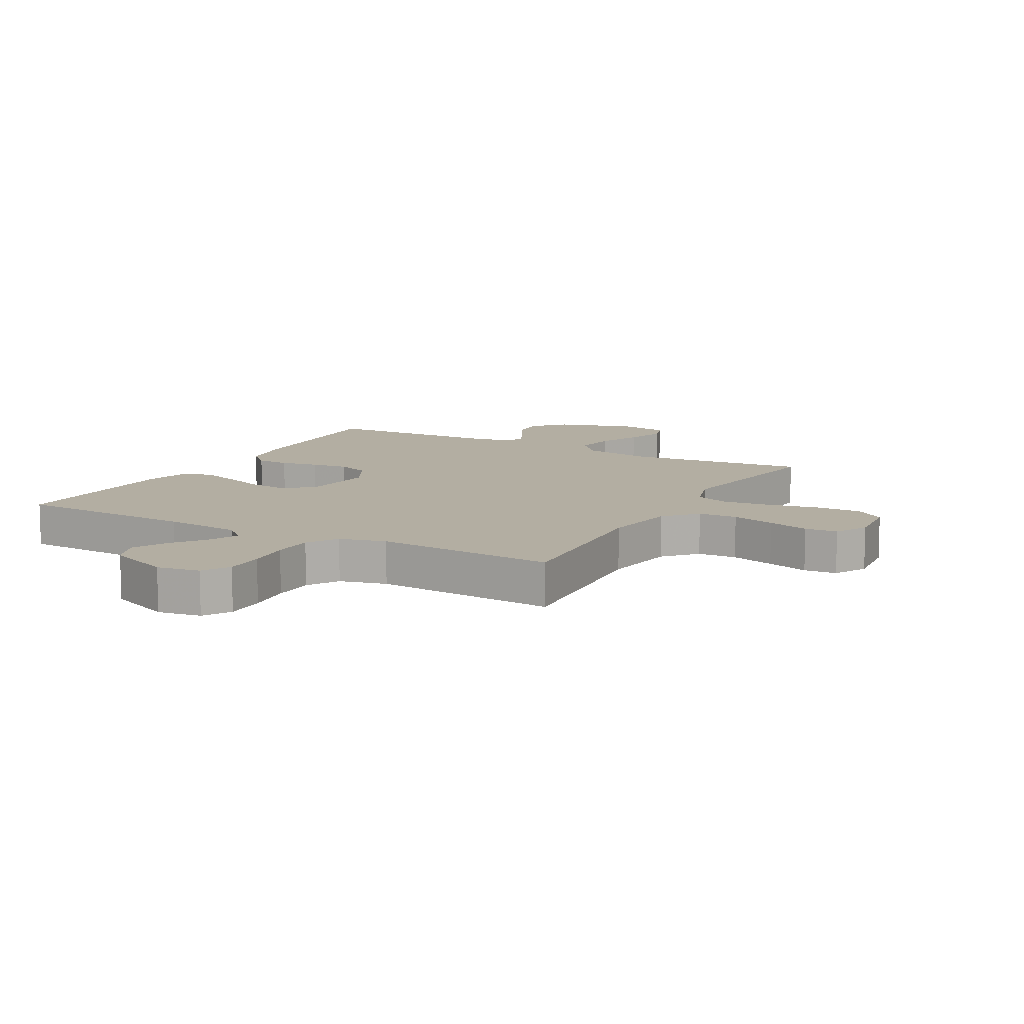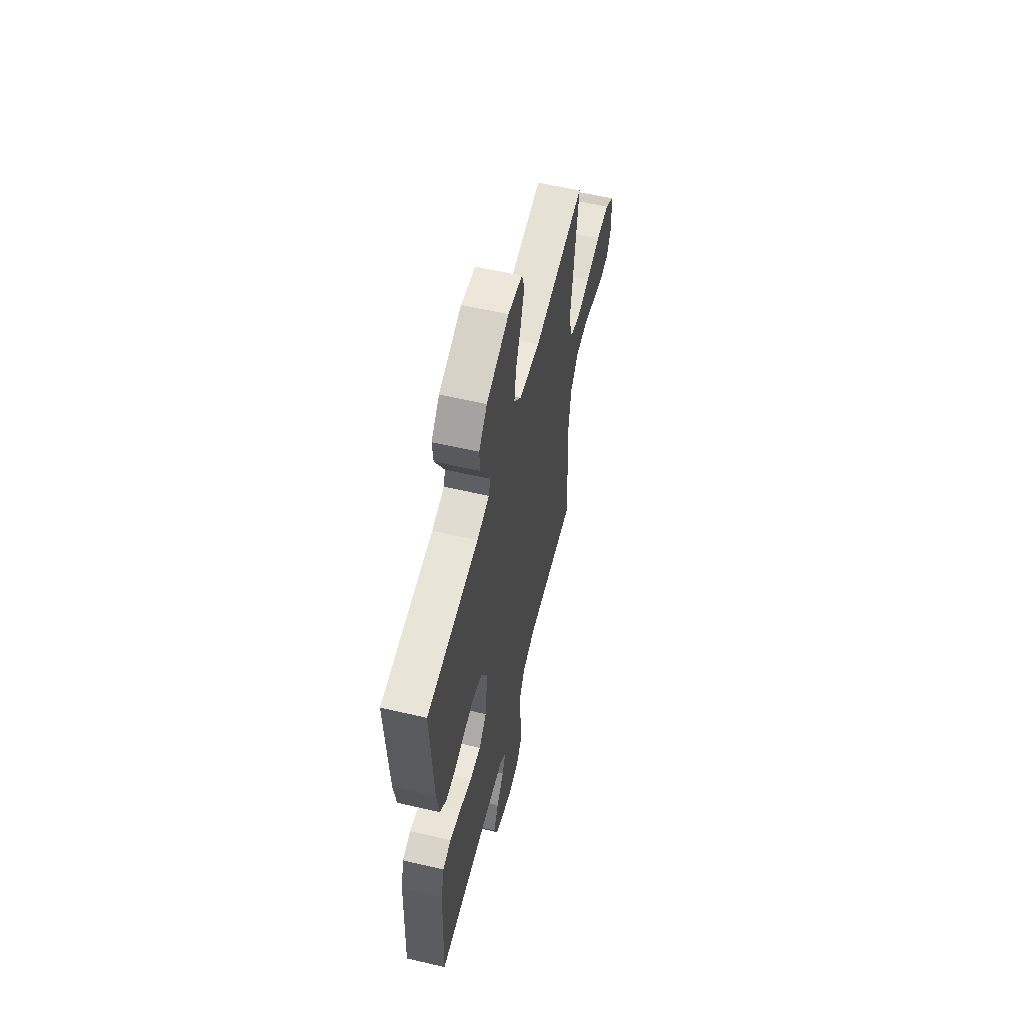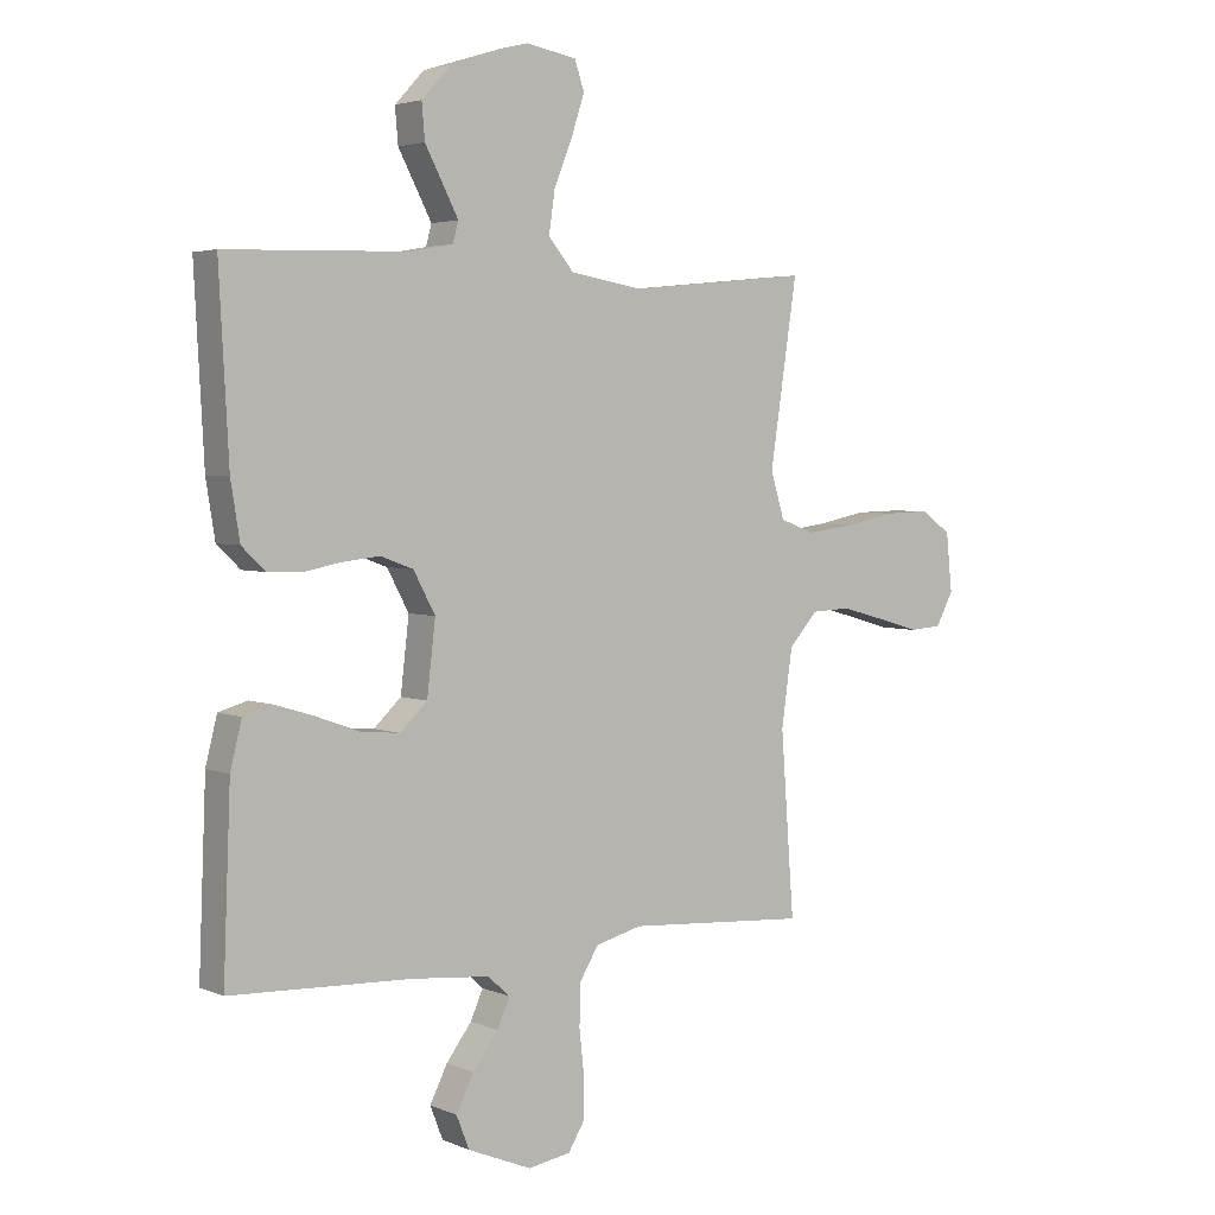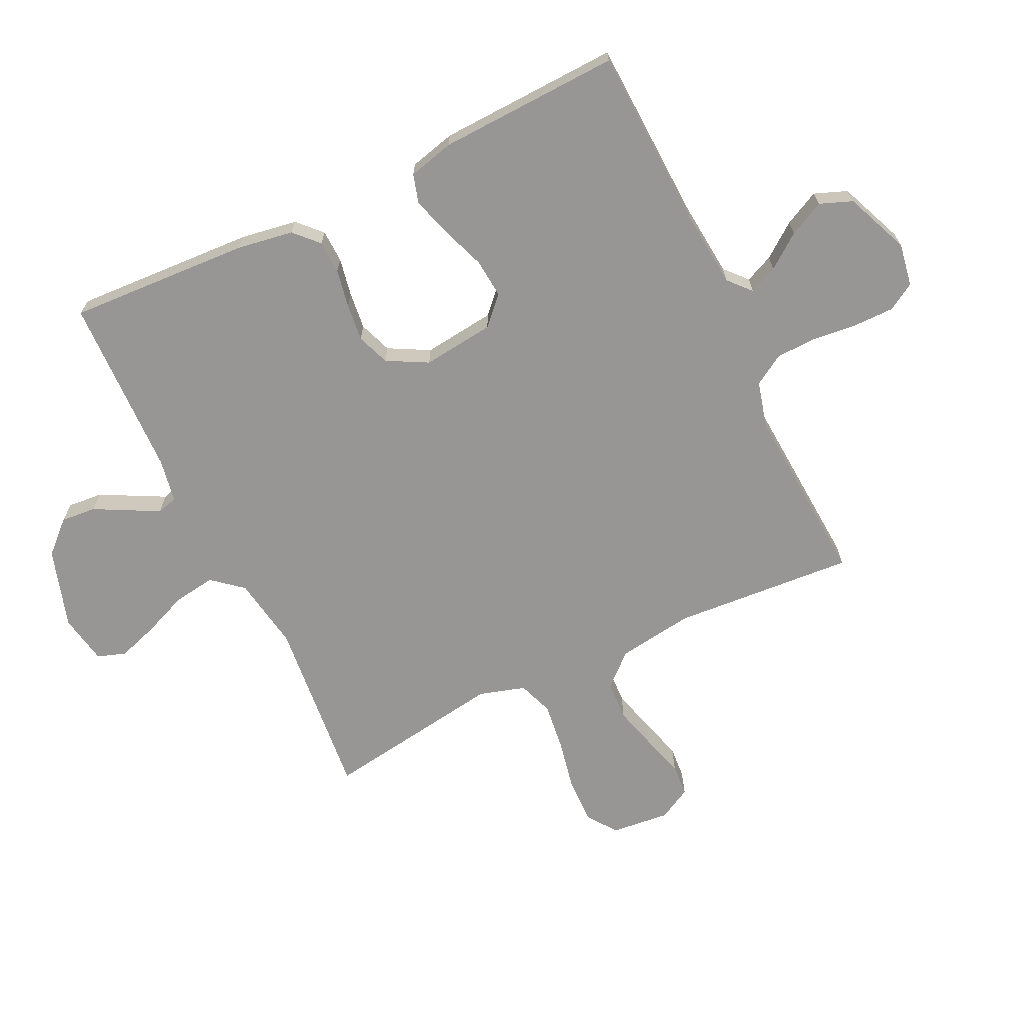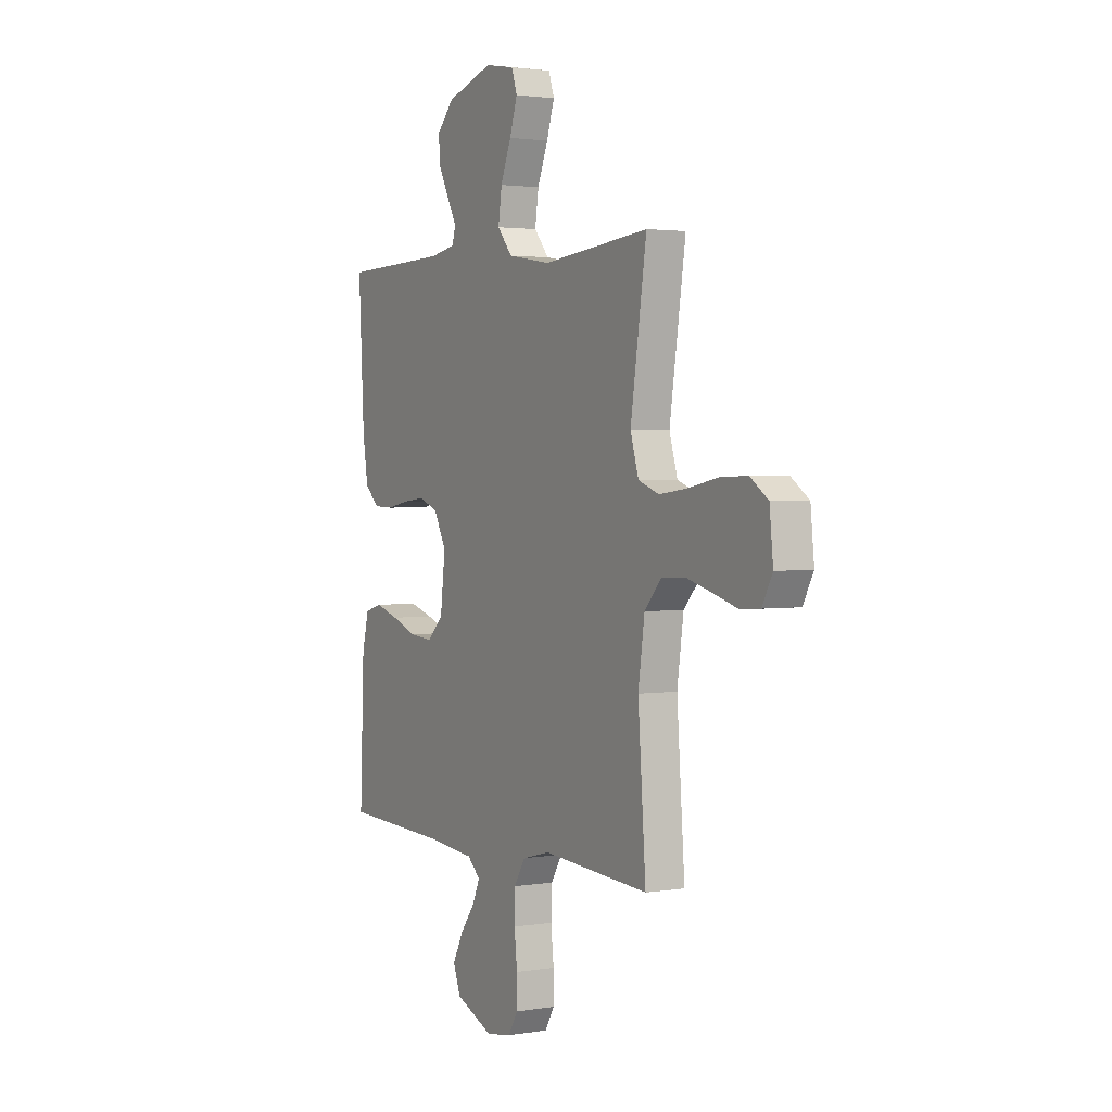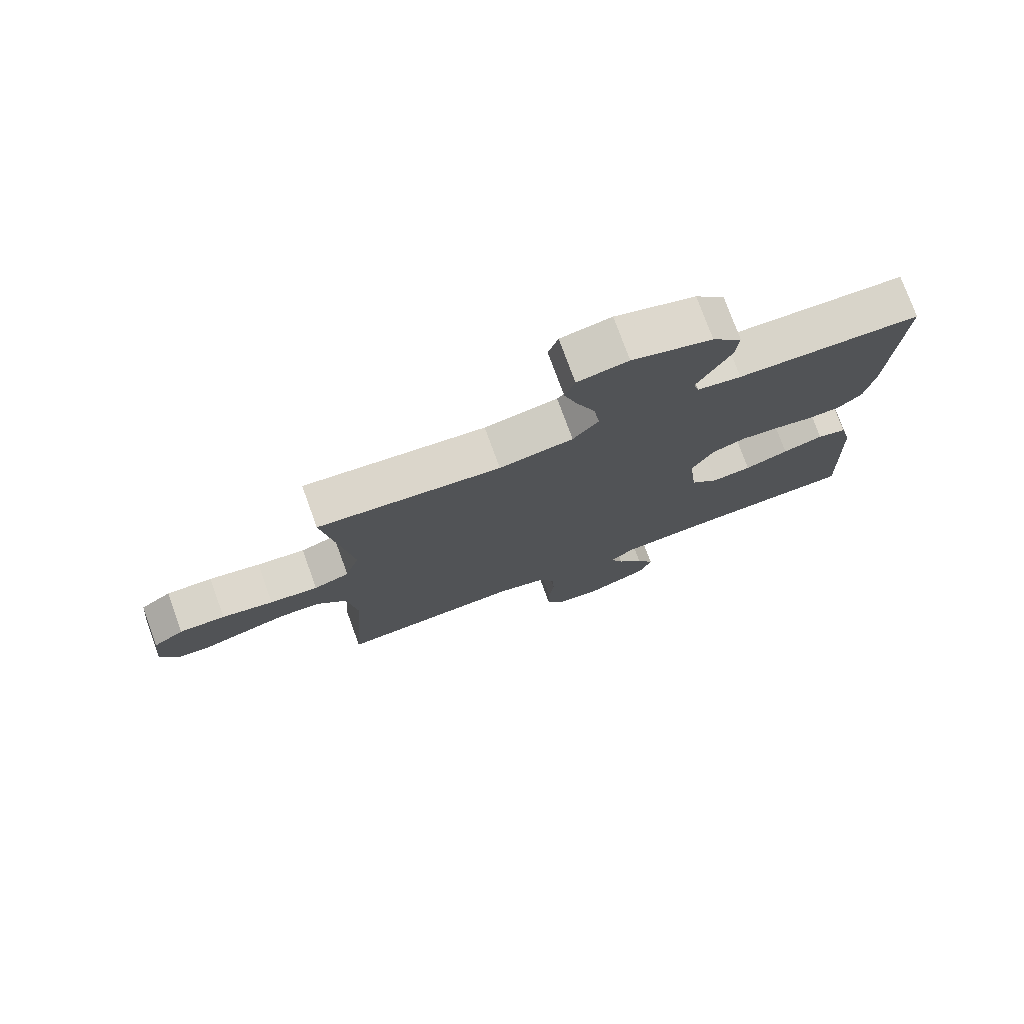
<metadata>
{"format":"obj","ext":"obj","renderer":"f3d","projection":"perspective","resolution":1024,"background":"white","views":[{"elev":10.8,"azim":-151.1,"up":"+Y"},{"elev":58.3,"azim":103.5,"up":"+Z"},{"elev":3.6,"azim":143.7,"up":"+Z"},{"elev":-67.9,"azim":115.7,"up":"+Y"},{"elev":2.2,"azim":-119.9,"up":"+Z"},{"elev":76.3,"azim":-20.0,"up":"+Z"}]}
</metadata>
<code>
v 0.5 0.07 0.5
v 0.484 0.07 0.2
v 0.469 0.07 0.107
v 0.43 0.07 0.07
v 0.375 0.07 0.068
v 0.312 0.07 0.08
v 0.25 0.07 0.087
v 0.196 0.07 0.067
v 0.16 0.07 0
v 0.174 0.07 -0.119
v 0.219 0.07 -0.162
v 0.284 0.07 -0.156
v 0.355 0.07 -0.13
v 0.421 0.07 -0.11
v 0.469 0.07 -0.124
v 0.488 0.07 -0.2
v 0.5 0.07 -0.5
v 0.2 0.07 -0.512
v 0.072 0.07 -0.524
v 0.035 0.07 -0.557
v 0.056 0.07 -0.604
v 0.098 0.07 -0.66
v 0.127 0.07 -0.718
v 0.106 0.07 -0.772
v 0 0.07 -0.816
v -0.071 0.07 -0.804
v -0.098 0.07 -0.759
v -0.098 0.07 -0.693
v -0.09 0.07 -0.619
v -0.092 0.07 -0.551
v -0.123 0.07 -0.5
v -0.2 0.07 -0.48
v -0.5 0.07 -0.5
v -0.478 0.07 -0.2
v -0.496 0.07 -0.074
v -0.544 0.07 -0.021
v -0.609 0.07 -0.018
v -0.682 0.07 -0.038
v -0.751 0.07 -0.058
v -0.805 0.07 -0.054
v -0.834 0.07 0
v -0.824 0.07 0.097
v -0.774 0.07 0.132
v -0.699 0.07 0.13
v -0.615 0.07 0.113
v -0.536 0.07 0.103
v -0.478 0.07 0.124
v -0.455 0.07 0.2
v -0.5 0.07 0.5
v -0.2 0.07 0.47
v -0.079 0.07 0.49
v -0.037 0.07 0.54
v -0.047 0.07 0.609
v -0.077 0.07 0.683
v -0.099 0.07 0.75
v -0.083 0.07 0.797
v 0 0.07 0.812
v 0.131 0.07 0.771
v 0.179 0.07 0.719
v 0.174 0.07 0.661
v 0.144 0.07 0.604
v 0.119 0.07 0.556
v 0.128 0.07 0.522
v 0.2 0.07 0.509
v 0.5 0 0.5
v 0.484 0 0.2
v 0.469 0 0.107
v 0.43 0 0.07
v 0.375 0 0.068
v 0.312 0 0.08
v 0.25 0 0.087
v 0.196 0 0.067
v 0.16 0 0
v 0.174 0 -0.119
v 0.219 0 -0.162
v 0.284 0 -0.156
v 0.355 0 -0.13
v 0.421 0 -0.11
v 0.469 0 -0.124
v 0.488 0 -0.2
v 0.5 0 -0.5
v 0.2 0 -0.512
v 0.072 0 -0.524
v 0.035 0 -0.557
v 0.056 0 -0.604
v 0.098 0 -0.66
v 0.127 0 -0.718
v 0.106 0 -0.772
v 0 0 -0.816
v -0.071 0 -0.804
v -0.098 0 -0.759
v -0.098 0 -0.693
v -0.09 0 -0.619
v -0.092 0 -0.551
v -0.123 0 -0.5
v -0.2 0 -0.48
v -0.5 0 -0.5
v -0.478 0 -0.2
v -0.496 0 -0.074
v -0.544 0 -0.021
v -0.609 0 -0.018
v -0.682 0 -0.038
v -0.751 0 -0.058
v -0.805 0 -0.054
v -0.834 0 0
v -0.824 0 0.097
v -0.774 0 0.132
v -0.699 0 0.13
v -0.615 0 0.113
v -0.536 0 0.103
v -0.478 0 0.124
v -0.455 0 0.2
v -0.5 0 0.5
v -0.2 0 0.47
v -0.079 0 0.49
v -0.037 0 0.54
v -0.047 0 0.609
v -0.077 0 0.683
v -0.099 0 0.75
v -0.083 0 0.797
v 0 0 0.812
v 0.131 0 0.771
v 0.179 0 0.719
v 0.174 0 0.661
v 0.144 0 0.604
v 0.119 0 0.556
v 0.128 0 0.522
v 0.2 0 0.509
f 58 59 60 61
f 58 61 62
f 57 58 62
f 56 57 62 63
f 53 54 55 56
f 48 49 50
f 47 48 50 51
f 42 43 44 45
f 42 45 46
f 41 42 46
f 38 39 40 41
f 37 38 41 46
f 36 37 46 47
f 32 33 34
f 31 32 34 35
f 26 27 28 29
f 26 29 30
f 25 26 30
f 24 25 30
f 21 22 23 24
f 20 21 24 30
f 19 20 30 31
f 15 16 17 18
f 12 13 14 15
f 12 15 18 19
f 3 4 5 6
f 3 6 7
f 64 1 2 3
f 63 64 3 7
f 53 56 63 7
f 35 36 47 51
f 35 51 52
f 31 35 52
f 11 12 19 31
f 10 11 31
f 9 10 31 52
f 8 9 52 53
f 7 8 53
f 125 124 123 122
f 126 125 122
f 126 122 121
f 127 126 121 120
f 120 119 118 117
f 114 113 112
f 115 114 112 111
f 109 108 107 106
f 110 109 106
f 110 106 105
f 105 104 103 102
f 110 105 102 101
f 111 110 101 100
f 98 97 96
f 99 98 96 95
f 93 92 91 90
f 94 93 90
f 94 90 89
f 94 89 88
f 88 87 86 85
f 94 88 85 84
f 95 94 84 83
f 82 81 80 79
f 79 78 77 76
f 83 82 79 76
f 70 69 68 67
f 71 70 67
f 67 66 65 128
f 71 67 128 127
f 71 127 120 117
f 115 111 100 99
f 116 115 99
f 116 99 95
f 95 83 76 75
f 95 75 74
f 116 95 74 73
f 117 116 73 72
f 117 72 71
f 1 65 66 2
f 2 66 67 3
f 3 67 68 4
f 4 68 69 5
f 5 69 70 6
f 6 70 71 7
f 7 71 72 8
f 8 72 73 9
f 9 73 74 10
f 10 74 75 11
f 11 75 76 12
f 12 76 77 13
f 13 77 78 14
f 14 78 79 15
f 15 79 80 16
f 16 80 81 17
f 17 81 82 18
f 18 82 83 19
f 19 83 84 20
f 20 84 85 21
f 21 85 86 22
f 22 86 87 23
f 23 87 88 24
f 24 88 89 25
f 25 89 90 26
f 26 90 91 27
f 27 91 92 28
f 28 92 93 29
f 29 93 94 30
f 30 94 95 31
f 31 95 96 32
f 32 96 97 33
f 33 97 98 34
f 34 98 99 35
f 35 99 100 36
f 36 100 101 37
f 37 101 102 38
f 38 102 103 39
f 39 103 104 40
f 40 104 105 41
f 41 105 106 42
f 42 106 107 43
f 43 107 108 44
f 44 108 109 45
f 45 109 110 46
f 46 110 111 47
f 47 111 112 48
f 48 112 113 49
f 49 113 114 50
f 50 114 115 51
f 51 115 116 52
f 52 116 117 53
f 53 117 118 54
f 54 118 119 55
f 55 119 120 56
f 56 120 121 57
f 57 121 122 58
f 58 122 123 59
f 59 123 124 60
f 60 124 125 61
f 61 125 126 62
f 62 126 127 63
f 63 127 128 64
f 64 128 65 1

</code>
